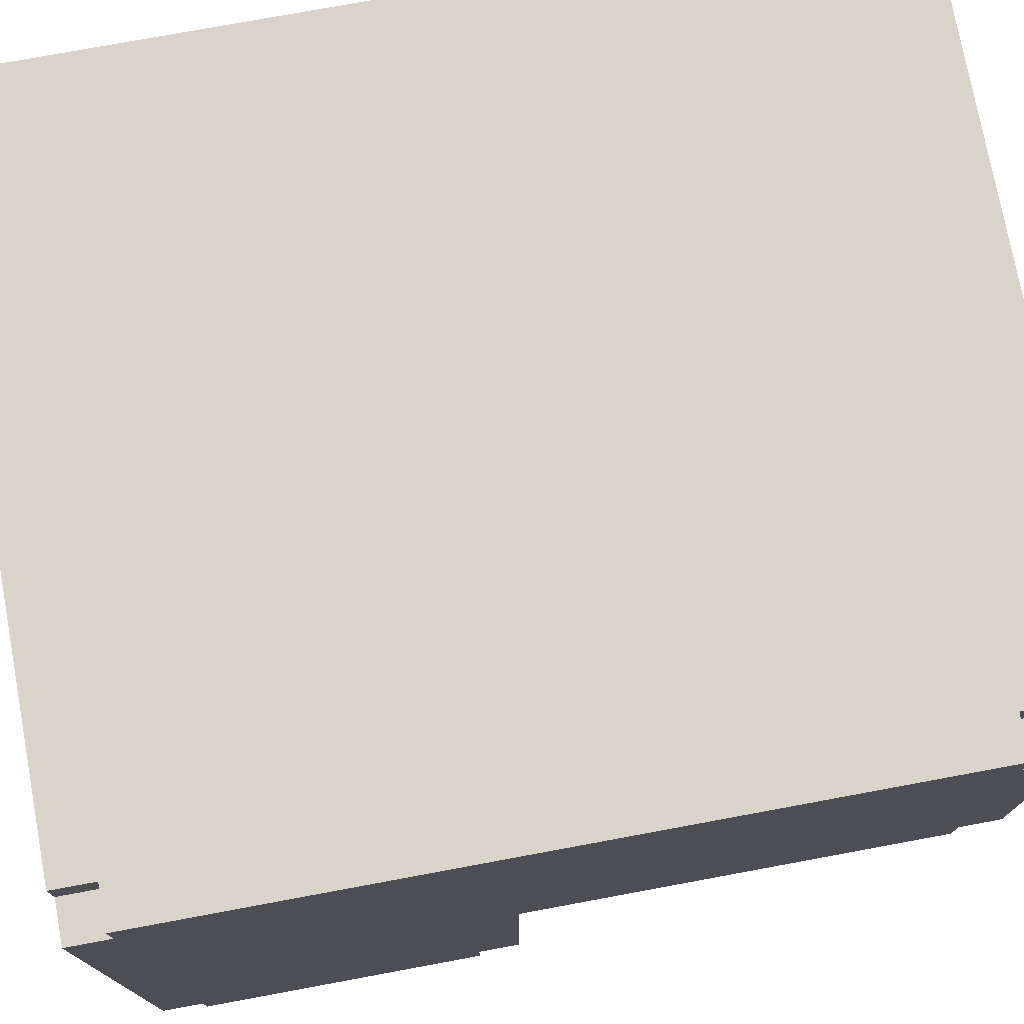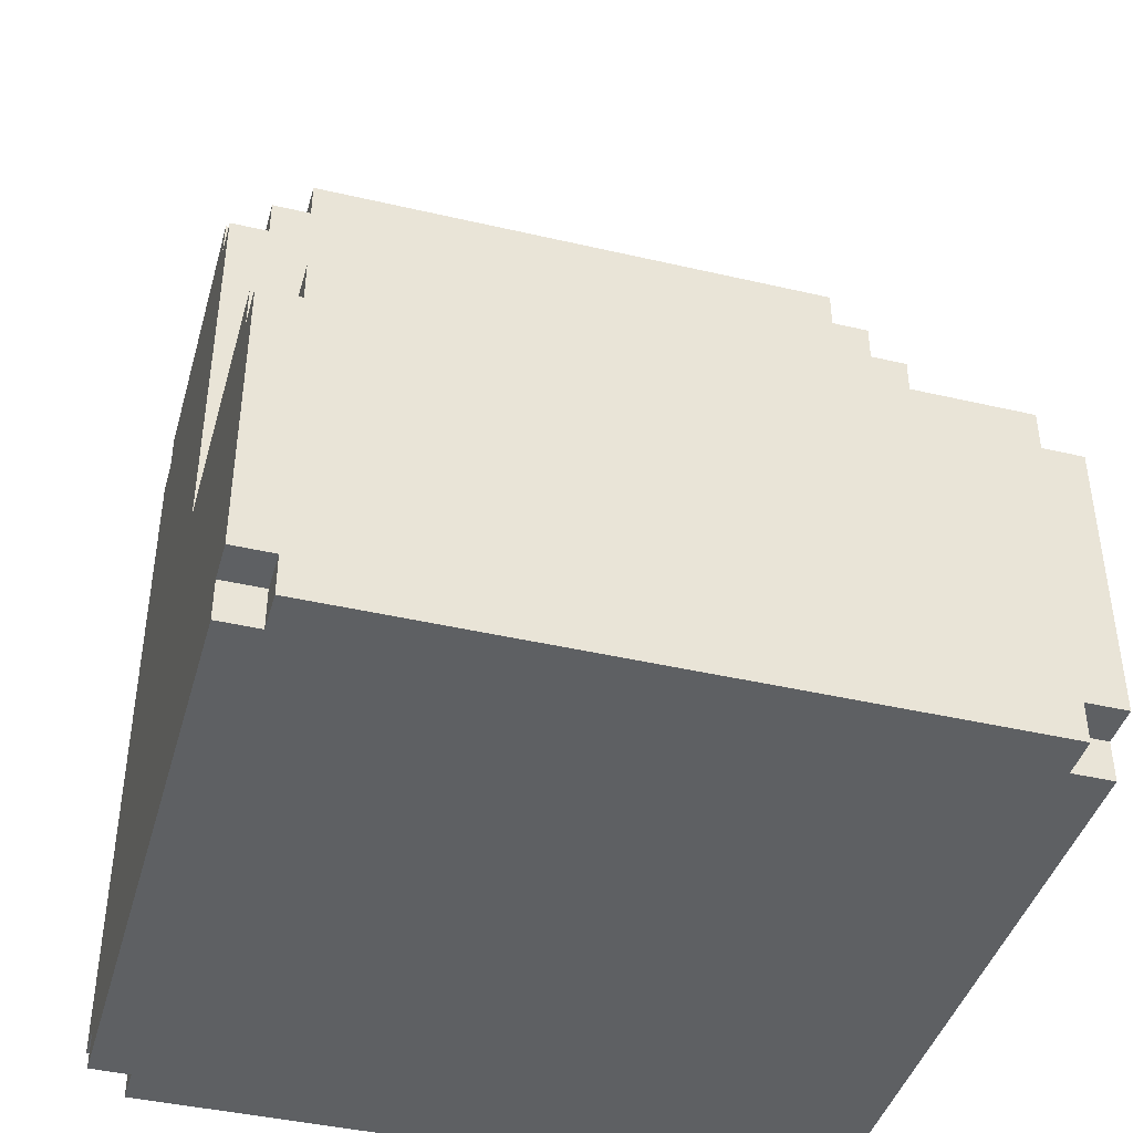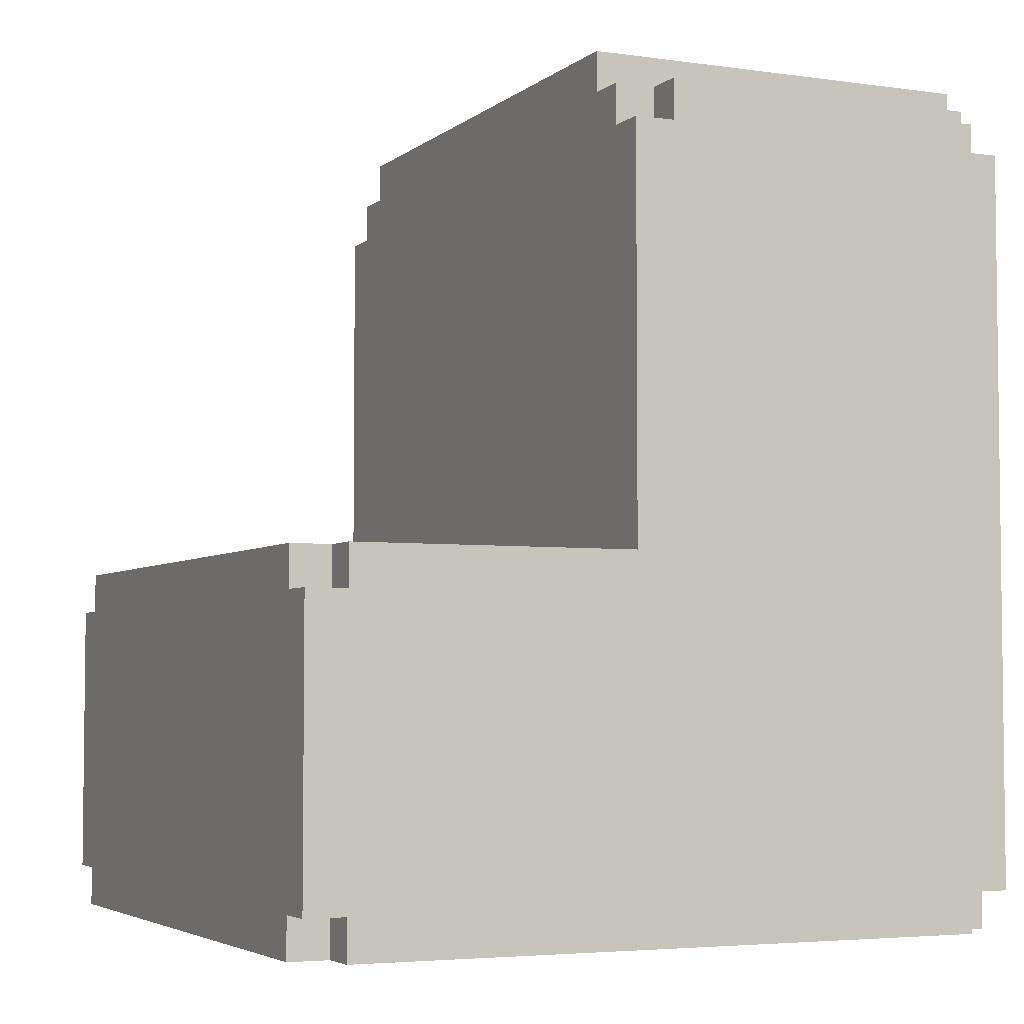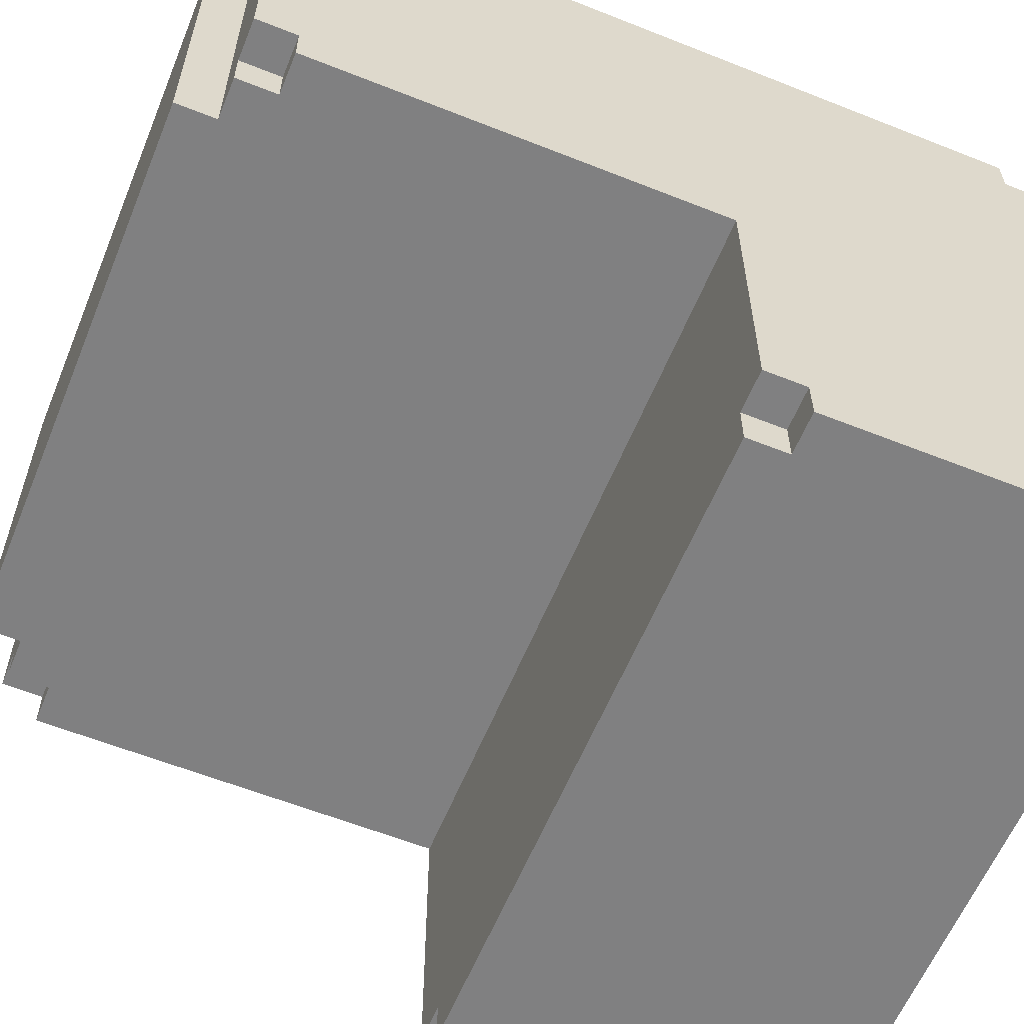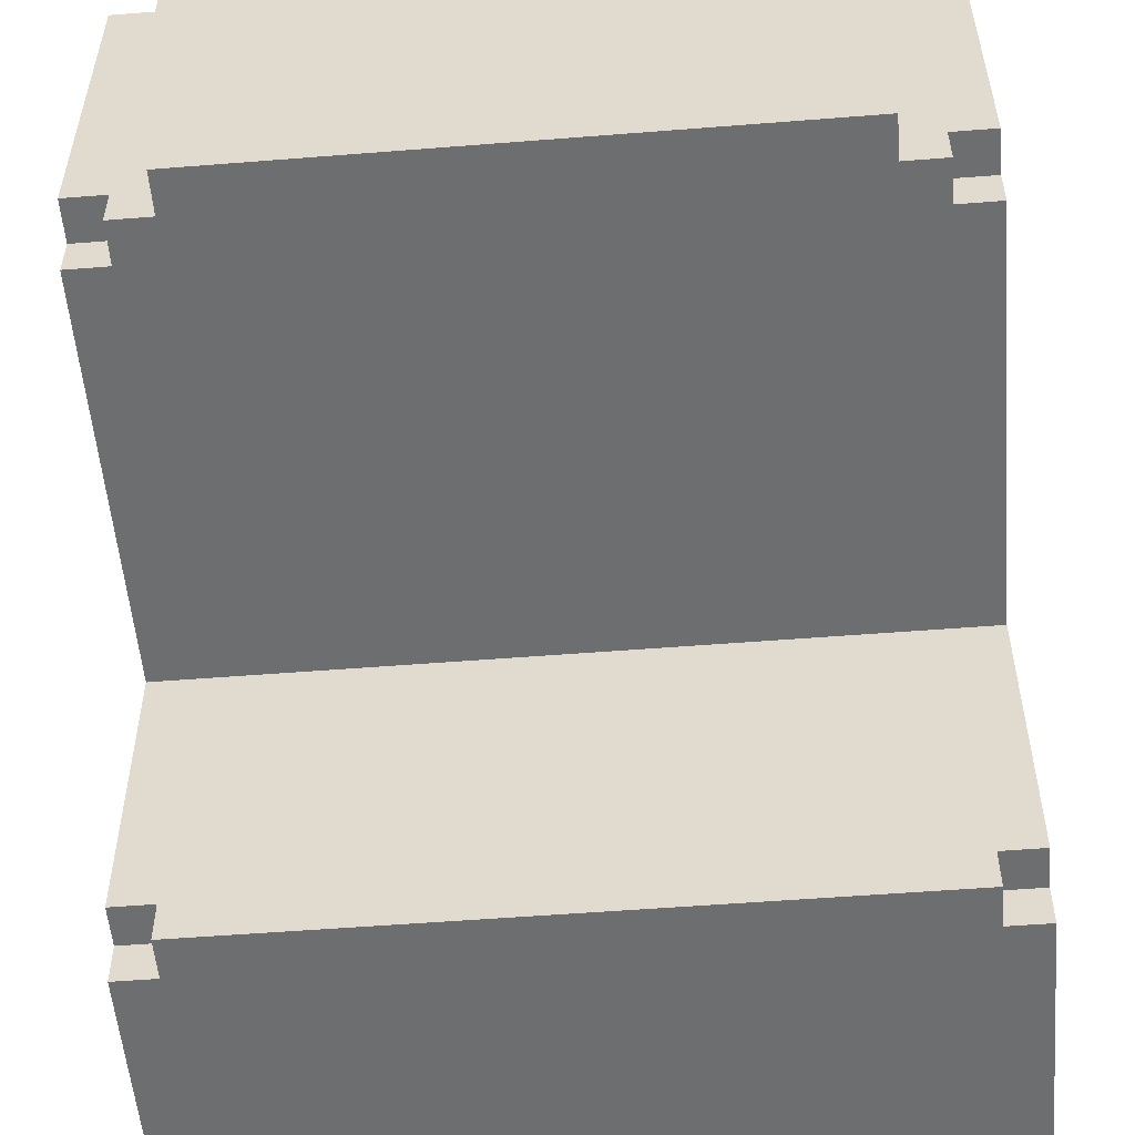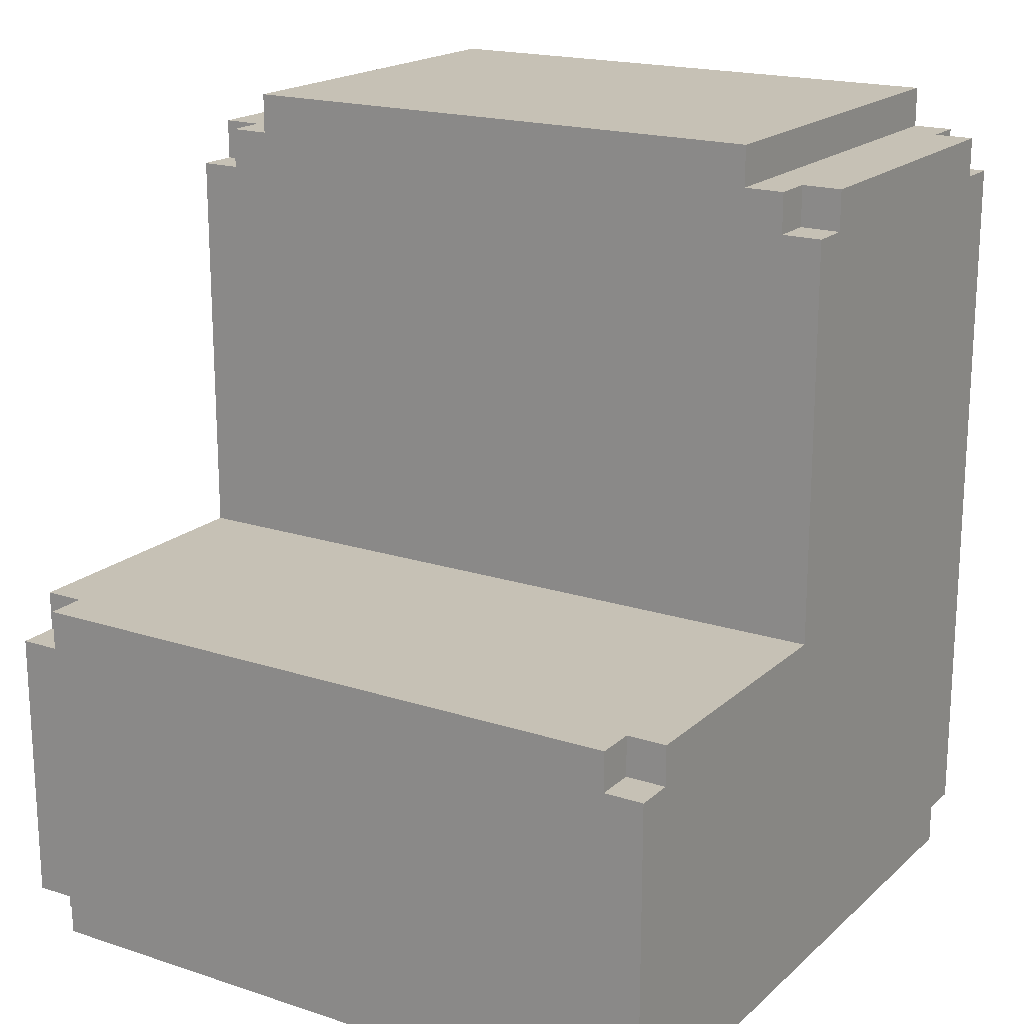
<metadata>
{"format":"obj","ext":"obj","renderer":"f3d","projection":"perspective","resolution":1024,"background":"white","views":[{"elev":75.5,"azim":79.5,"up":"+Z"},{"elev":-42.2,"azim":164.4,"up":"+Y"},{"elev":-4.3,"azim":-114.7,"up":"+Y"},{"elev":-60.0,"azim":-112.2,"up":"+Z"},{"elev":-54.2,"azim":-175.2,"up":"+Z"},{"elev":18.7,"azim":-148.0,"up":"+Y"}]}
</metadata>
<code>
o
v 2.6 0 1.1
v 2.6 0 -0.5
v 2.6 0.1 1.2
v 2.6 0.1 1.1
v 2.6 0.1 -0.5
v 2.6 0.1 -0.6
v 2.6 0.8 -0.5
v 2.6 0.8 -0.6
v 2.6 0.9 0.2
v 2.6 0.9 -0.5
v 2.6 1.9 1.2
v 2.6 1.9 1.1
v 2.6 1.9 0.3
v 2.6 1.9 0.2
v 2.6 2 1.1
v 2.6 2 0.3
v 2.7 0 1.2
v 2.7 0 1.1
v 2.7 0 -0.5
v 2.7 0 -0.6
v 2.7 0.1 1.2
v 2.7 0.1 1.1
v 2.7 0.1 -0.5
v 2.7 0.1 -0.6
v 2.7 0.8 -0.5
v 2.7 0.8 -0.6
v 2.7 0.9 -0.5
v 2.7 0.9 -0.6
v 2.7 1.9 1.2
v 2.7 1.9 1.1
v 2.7 1.9 0.3
v 2.7 1.9 0.2
v 2.7 2 1.2
v 2.7 2 1.1
v 2.7 2 0.3
v 2.7 2 0.2
v 2.8 2 1.2
v 2.8 2 0.2
v 2.8 2.1 1.2
v 2.8 2.1 0.2
v 4.2 2 1.2
v 4.2 2 0.2
v 4.2 2.1 1.2
v 4.2 2.1 0.2
v 4.3 0 1.2
v 4.3 0 1.1
v 4.3 0 -0.5
v 4.3 0 -0.6
v 4.3 0.1 1.2
v 4.3 0.1 1.1
v 4.3 0.1 -0.5
v 4.3 0.1 -0.6
v 4.3 0.8 -0.5
v 4.3 0.8 -0.6
v 4.3 0.9 -0.5
v 4.3 0.9 -0.6
v 4.3 1.9 1.2
v 4.3 1.9 1.1
v 4.3 1.9 0.3
v 4.3 1.9 0.2
v 4.3 2 1.2
v 4.3 2 1.1
v 4.3 2 0.3
v 4.3 2 0.2
v 4.4 0 1.1
v 4.4 0 -0.5
v 4.4 0.1 1.2
v 4.4 0.1 1.1
v 4.4 0.1 -0.5
v 4.4 0.1 -0.6
v 4.4 0.8 -0.5
v 4.4 0.8 -0.6
v 4.4 0.9 0.2
v 4.4 0.9 -0.5
v 4.4 1.9 1.2
v 4.4 1.9 1.1
v 4.4 1.9 0.3
v 4.4 1.9 0.2
v 4.4 2 1.1
v 4.4 2 0.3
v 2.6 0.1 1.2
v 2.6 1.9 1.2
v 2.7 0 1.2
v 2.7 0.1 1.2
v 2.7 1.9 1.2
v 2.7 2 1.2
v 2.8 2 1.2
v 2.8 2.1 1.2
v 4.2 2 1.2
v 4.2 2.1 1.2
v 4.3 0 1.2
v 4.3 0.1 1.2
v 4.3 1.9 1.2
v 4.3 2 1.2
v 4.4 0.1 1.2
v 4.4 1.9 1.2
v 2.6 0 1.1
v 2.6 0.1 1.1
v 2.6 1.9 1.1
v 2.6 2 1.1
v 2.7 0 1.1
v 2.7 0.1 1.1
v 2.7 1.9 1.1
v 2.7 2 1.1
v 4.3 0 1.1
v 4.3 0.1 1.1
v 4.3 1.9 1.1
v 4.3 2 1.1
v 4.4 0 1.1
v 4.4 0.1 1.1
v 4.4 1.9 1.1
v 4.4 2 1.1
v 2.6 1.9 0.3
v 2.6 2 0.3
v 2.7 1.9 0.3
v 2.7 2 0.3
v 4.3 1.9 0.3
v 4.3 2 0.3
v 4.4 1.9 0.3
v 4.4 2 0.3
v 2.6 0.9 0.2
v 2.6 1.9 0.2
v 2.7 1.9 0.2
v 2.7 2 0.2
v 2.8 2 0.2
v 2.8 2.1 0.2
v 4.2 2 0.2
v 4.2 2.1 0.2
v 4.3 1.9 0.2
v 4.3 2 0.2
v 4.4 0.9 0.2
v 4.4 1.9 0.2
v 2.6 0 -0.5
v 2.6 0.1 -0.5
v 2.6 0.8 -0.5
v 2.6 0.9 -0.5
v 2.7 0 -0.5
v 2.7 0.1 -0.5
v 2.7 0.8 -0.5
v 2.7 0.9 -0.5
v 4.3 0 -0.5
v 4.3 0.1 -0.5
v 4.3 0.8 -0.5
v 4.3 0.9 -0.5
v 4.4 0 -0.5
v 4.4 0.1 -0.5
v 4.4 0.8 -0.5
v 4.4 0.9 -0.5
v 2.6 0.1 -0.6
v 2.6 0.8 -0.6
v 2.7 0 -0.6
v 2.7 0.1 -0.6
v 2.7 0.8 -0.6
v 2.7 0.9 -0.6
v 4.3 0 -0.6
v 4.3 0.1 -0.6
v 4.3 0.8 -0.6
v 4.3 0.9 -0.6
v 4.4 0.1 -0.6
v 4.4 0.8 -0.6
v 2.7 0 1.2
v 4.3 0 1.2
v 2.6 0 1.1
v 2.7 0 1.1
v 4.3 0 1.1
v 4.4 0 1.1
v 2.6 0 -0.5
v 2.7 0 -0.5
v 4.3 0 -0.5
v 4.4 0 -0.5
v 2.7 0 -0.6
v 4.3 0 -0.6
v 2.6 0.1 1.2
v 2.7 0.1 1.2
v 4.3 0.1 1.2
v 4.4 0.1 1.2
v 2.6 0.1 1.1
v 2.7 0.1 1.1
v 4.3 0.1 1.1
v 4.4 0.1 1.1
v 2.6 0.1 -0.5
v 2.7 0.1 -0.5
v 4.3 0.1 -0.5
v 4.4 0.1 -0.5
v 2.6 0.1 -0.6
v 2.7 0.1 -0.6
v 4.3 0.1 -0.6
v 4.4 0.1 -0.6
v 2.6 0.8 -0.5
v 2.7 0.8 -0.5
v 4.3 0.8 -0.5
v 4.4 0.8 -0.5
v 2.6 0.8 -0.6
v 2.7 0.8 -0.6
v 4.3 0.8 -0.6
v 4.4 0.8 -0.6
v 2.6 0.9 0.2
v 4.4 0.9 0.2
v 2.6 0.9 -0.5
v 2.7 0.9 -0.5
v 4.3 0.9 -0.5
v 4.4 0.9 -0.5
v 2.7 0.9 -0.6
v 4.3 0.9 -0.6
v 2.6 1.9 1.2
v 2.7 1.9 1.2
v 4.3 1.9 1.2
v 4.4 1.9 1.2
v 2.6 1.9 1.1
v 2.7 1.9 1.1
v 4.3 1.9 1.1
v 4.4 1.9 1.1
v 2.6 1.9 0.3
v 2.7 1.9 0.3
v 4.3 1.9 0.3
v 4.4 1.9 0.3
v 2.6 1.9 0.2
v 2.7 1.9 0.2
v 4.3 1.9 0.2
v 4.4 1.9 0.2
v 2.7 2 1.2
v 2.8 2 1.2
v 4.2 2 1.2
v 4.3 2 1.2
v 2.6 2 1.1
v 2.7 2 1.1
v 4.3 2 1.1
v 4.4 2 1.1
v 2.6 2 0.3
v 2.7 2 0.3
v 4.3 2 0.3
v 4.4 2 0.3
v 2.7 2 0.2
v 2.8 2 0.2
v 4.2 2 0.2
v 4.3 2 0.2
v 2.8 2.1 1.2
v 4.2 2.1 1.2
v 2.8 2.1 0.2
v 4.2 2.1 0.2
f 4 2 1
f 5 2 4
f 7 4 3
f 7 6 5
f 7 5 4
f 8 6 7
f 9 7 3
f 10 7 9
f 11 9 3
f 12 9 11
f 13 9 12
f 14 9 13
f 15 13 12
f 16 13 15
f 21 18 17
f 22 18 21
f 23 20 19
f 24 20 23
f 27 26 25
f 28 26 27
f 33 30 29
f 34 30 33
f 35 32 31
f 36 32 35
f 39 38 37
f 40 38 39
f 41 42 43
f 43 42 44
f 45 46 49
f 49 46 50
f 47 48 51
f 51 48 52
f 53 54 55
f 55 54 56
f 57 58 61
f 61 58 62
f 59 60 63
f 63 60 64
f 65 66 68
f 68 66 69
f 67 68 71
f 69 70 71
f 68 69 71
f 71 70 72
f 67 71 73
f 73 71 74
f 67 73 75
f 75 73 76
f 76 73 77
f 77 73 78
f 76 77 79
f 79 77 80
f 84 82 81
f 85 82 84
f 87 84 83
f 87 86 85
f 87 85 84
f 89 87 83
f 89 88 87
f 90 88 89
f 91 89 83
f 92 89 91
f 93 89 92
f 94 89 93
f 95 93 92
f 96 93 95
f 101 98 97
f 102 98 101
f 103 100 99
f 104 100 103
f 109 106 105
f 110 106 109
f 111 108 107
f 112 108 111
f 113 114 115
f 115 114 116
f 117 118 119
f 119 118 120
f 121 122 123
f 123 124 125
f 123 125 127
f 125 126 127
f 127 126 128
f 121 123 129
f 123 127 129
f 129 127 130
f 121 129 131
f 131 129 132
f 133 134 137
f 137 134 138
f 135 136 139
f 139 136 140
f 141 142 145
f 145 142 146
f 143 144 147
f 147 144 148
f 149 150 152
f 152 150 153
f 151 152 155
f 153 154 155
f 152 153 155
f 155 154 156
f 156 154 157
f 157 154 158
f 156 157 159
f 159 157 160
f 164 162 161
f 165 162 164
f 167 164 163
f 167 166 165
f 167 165 164
f 168 166 167
f 169 166 168
f 170 166 169
f 171 169 168
f 172 169 171
f 177 174 173
f 178 174 177
f 179 176 175
f 180 176 179
f 185 182 181
f 186 182 185
f 187 184 183
f 188 184 187
f 189 190 193
f 193 190 194
f 191 192 195
f 195 192 196
f 197 198 199
f 199 198 200
f 200 198 201
f 201 198 202
f 200 201 203
f 203 201 204
f 205 206 209
f 209 206 210
f 207 208 211
f 211 208 212
f 213 214 217
f 217 214 218
f 215 216 219
f 219 216 220
f 221 222 226
f 223 224 227
f 225 226 229
f 226 222 230
f 229 226 230
f 227 228 231
f 223 227 231
f 231 228 232
f 230 222 233
f 233 222 234
f 223 231 235
f 235 231 236
f 237 238 239
f 239 238 240

</code>
